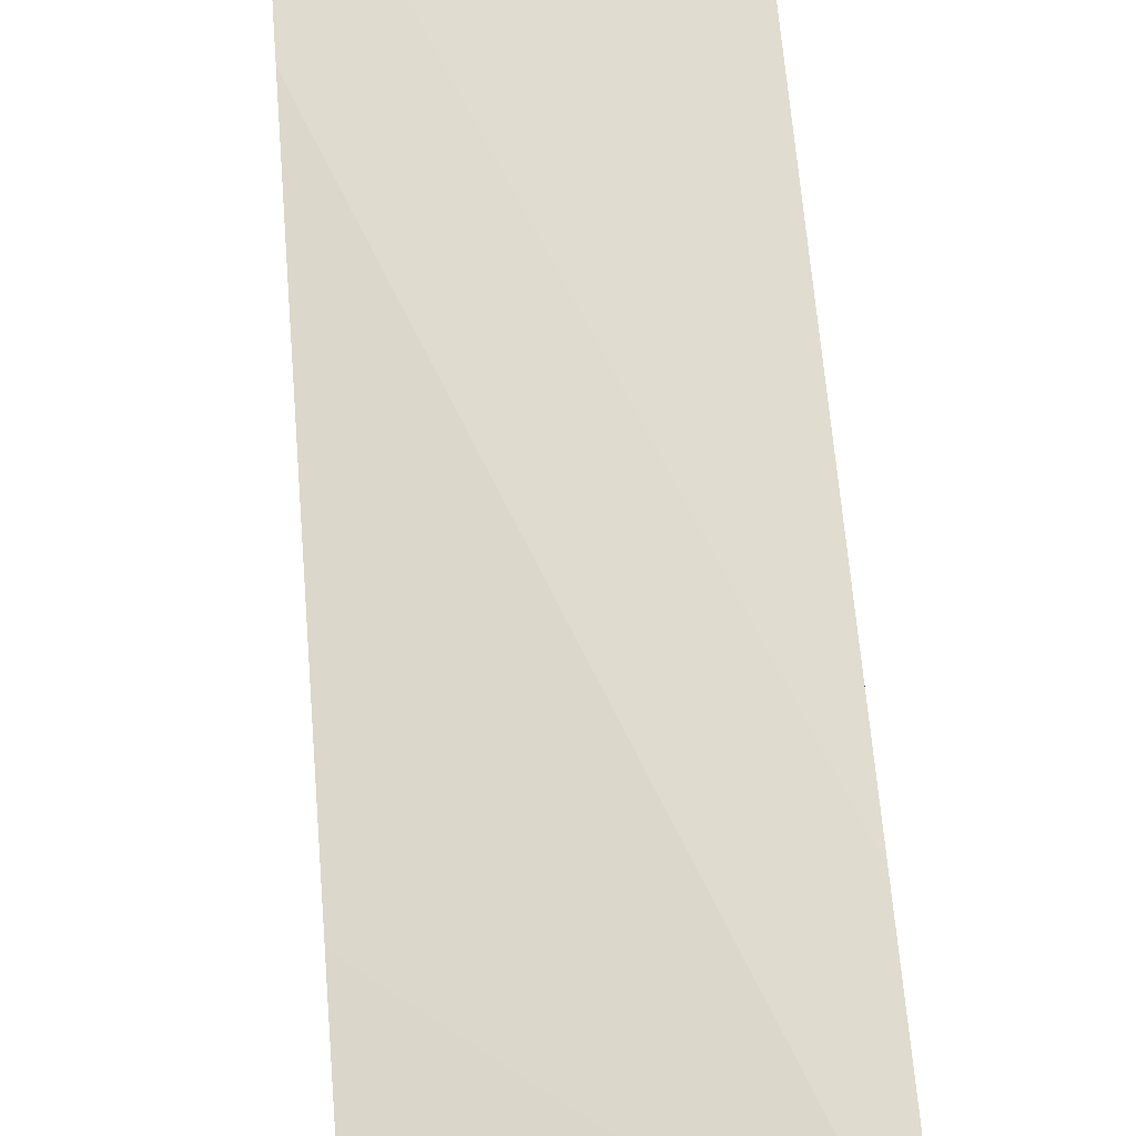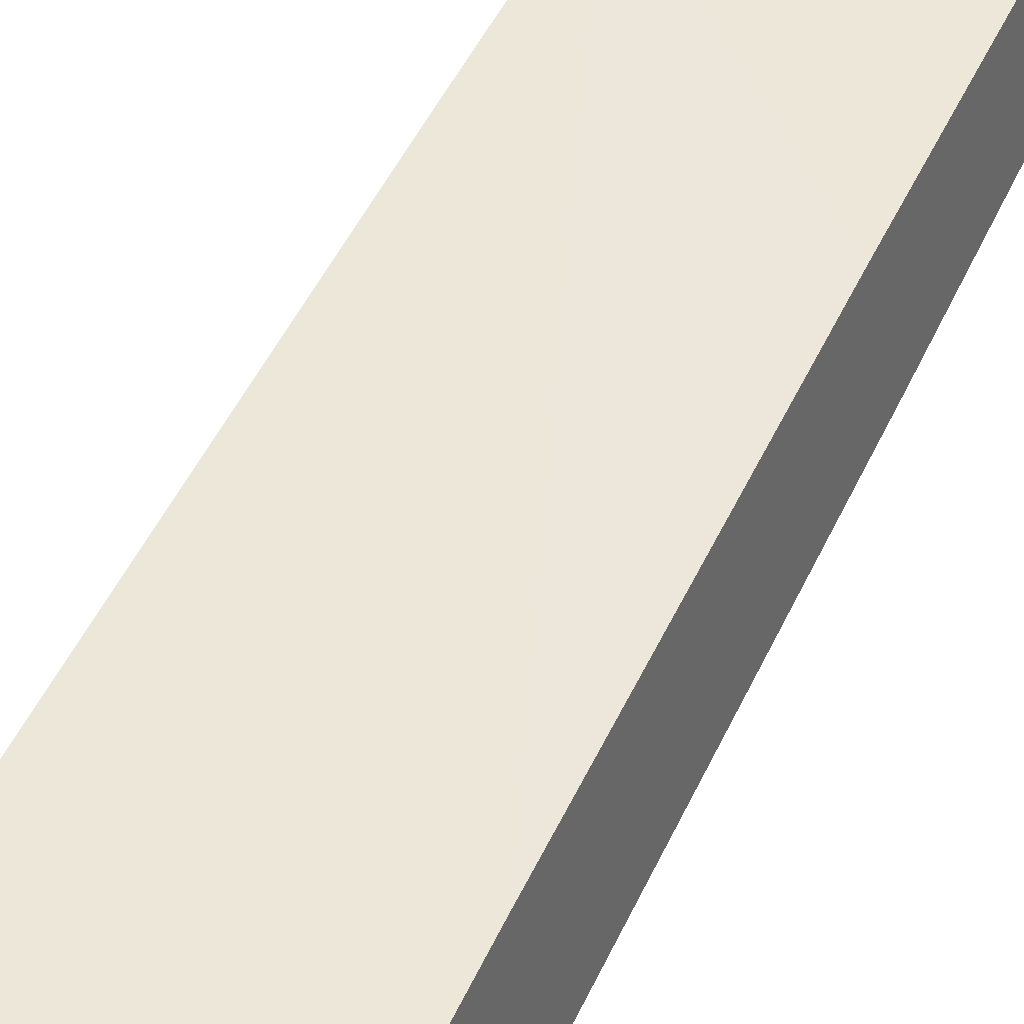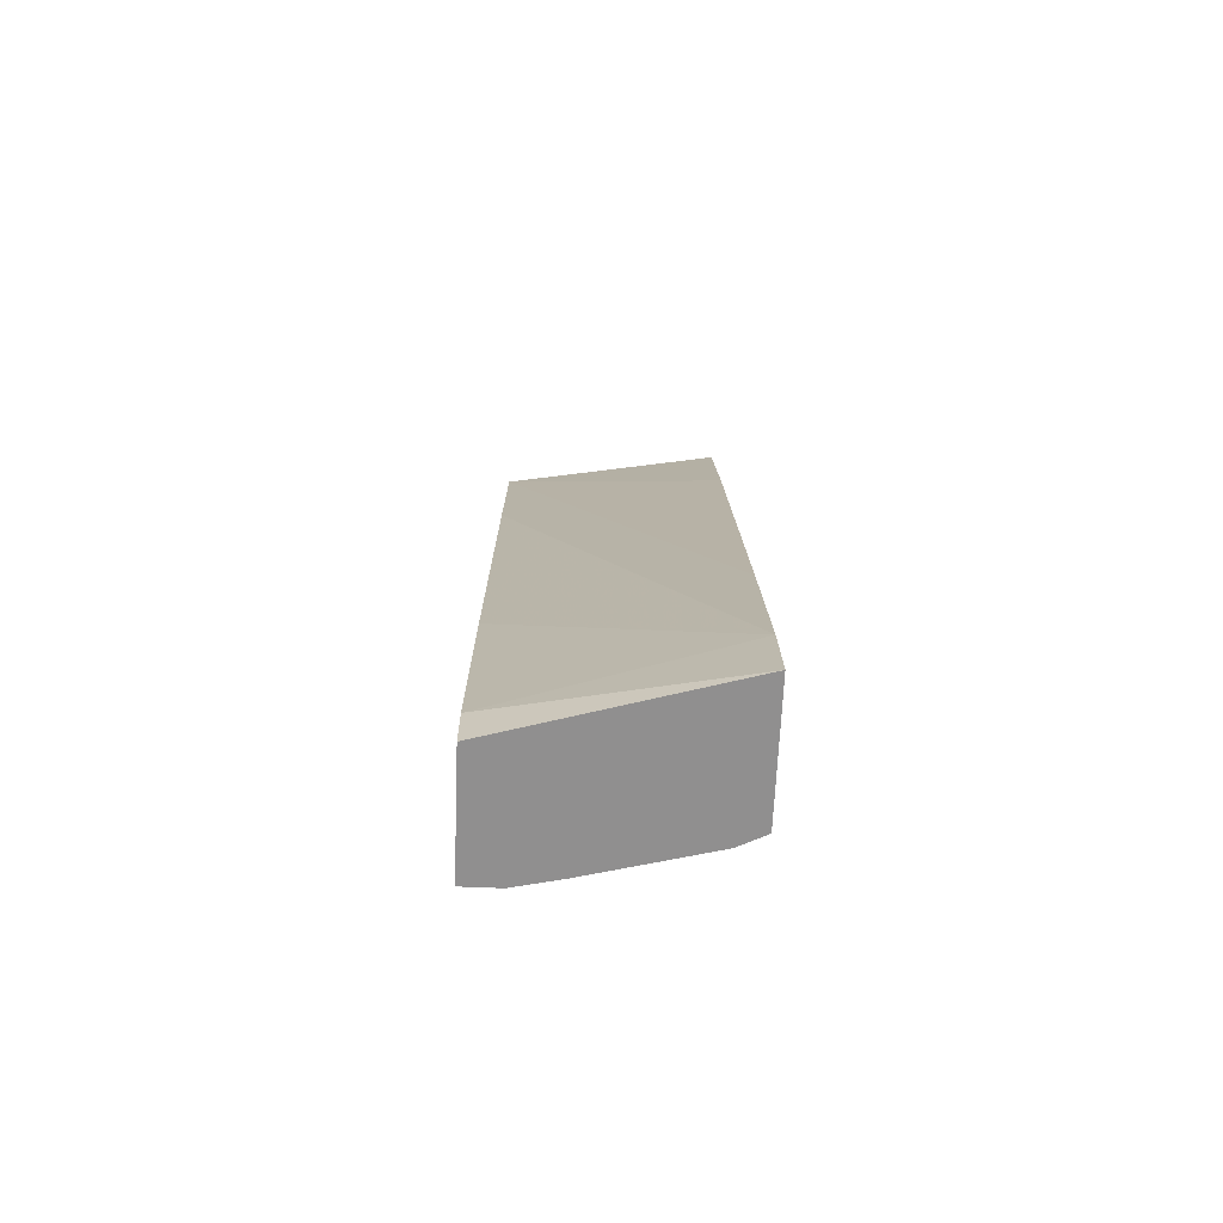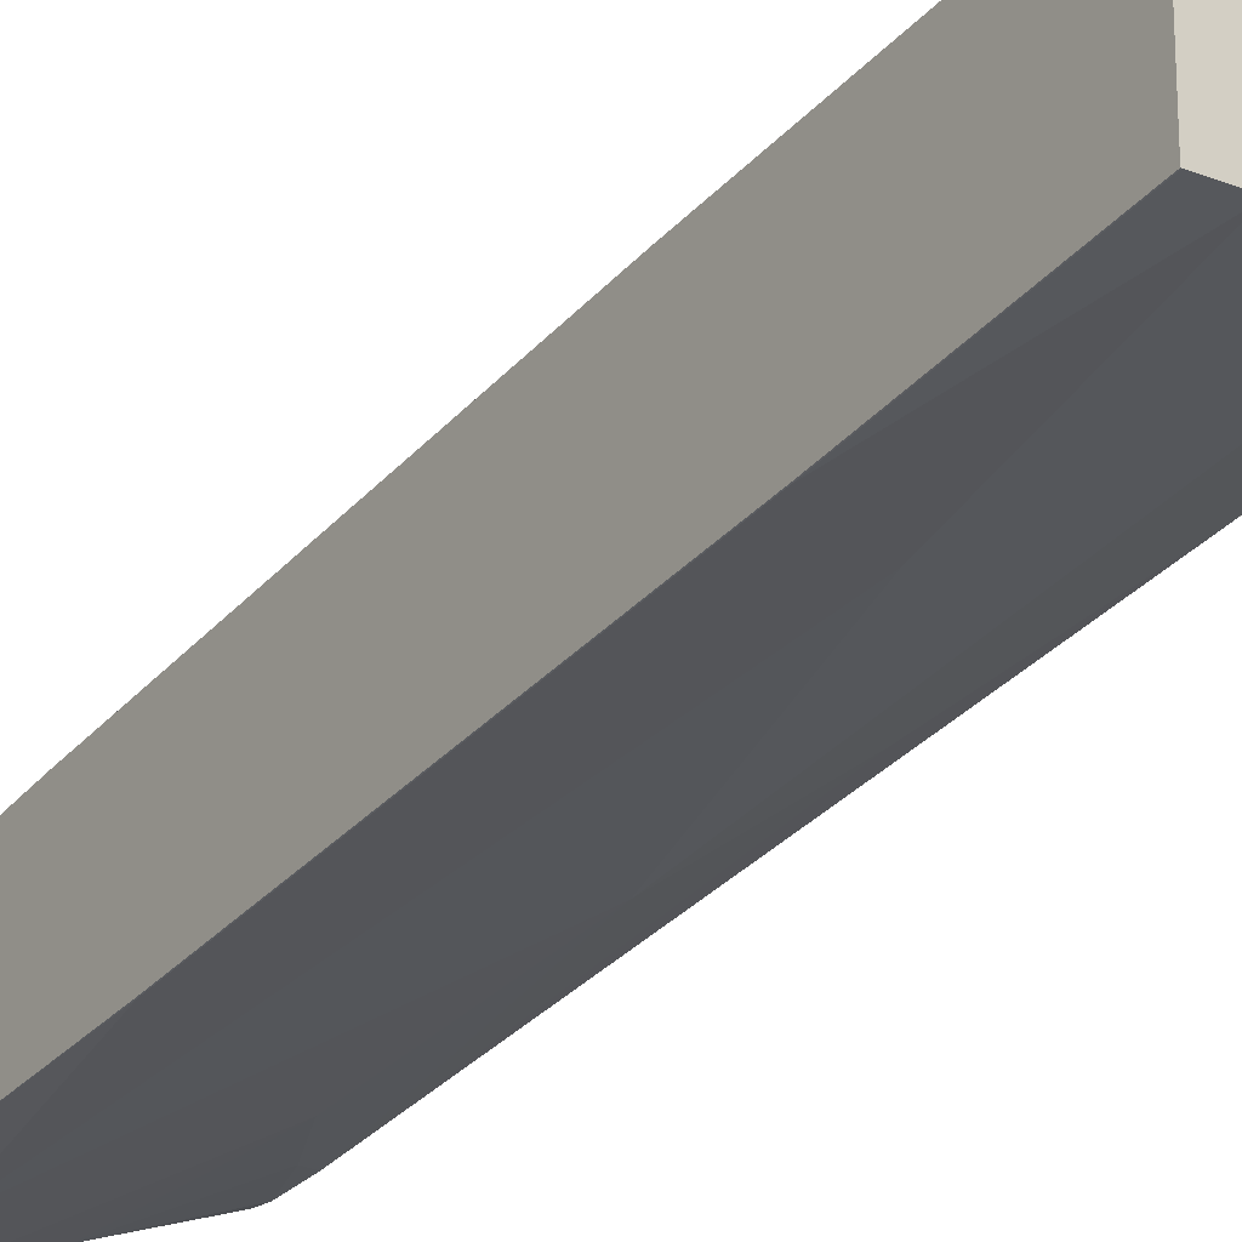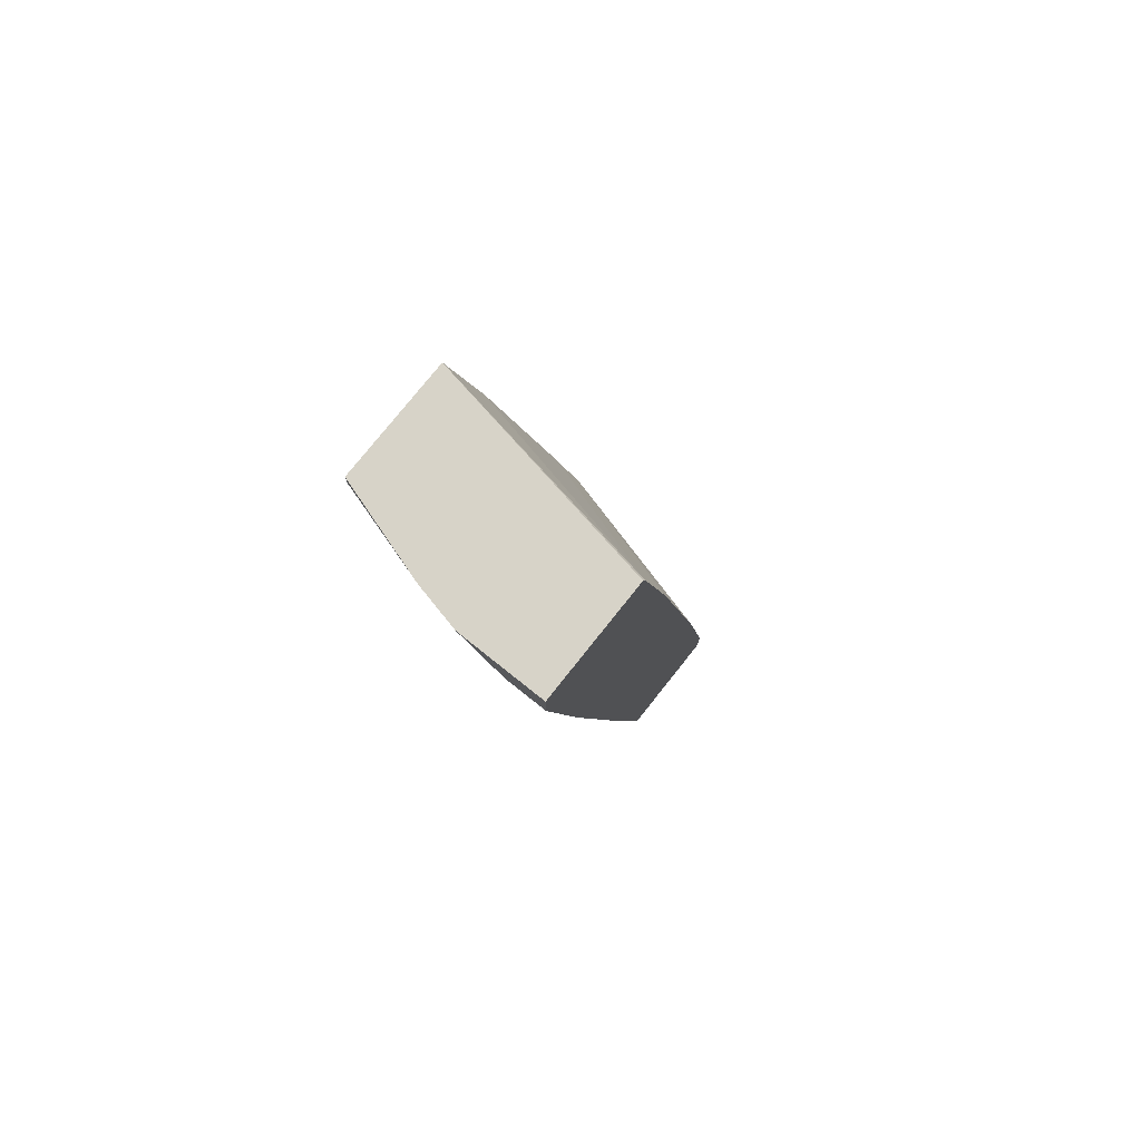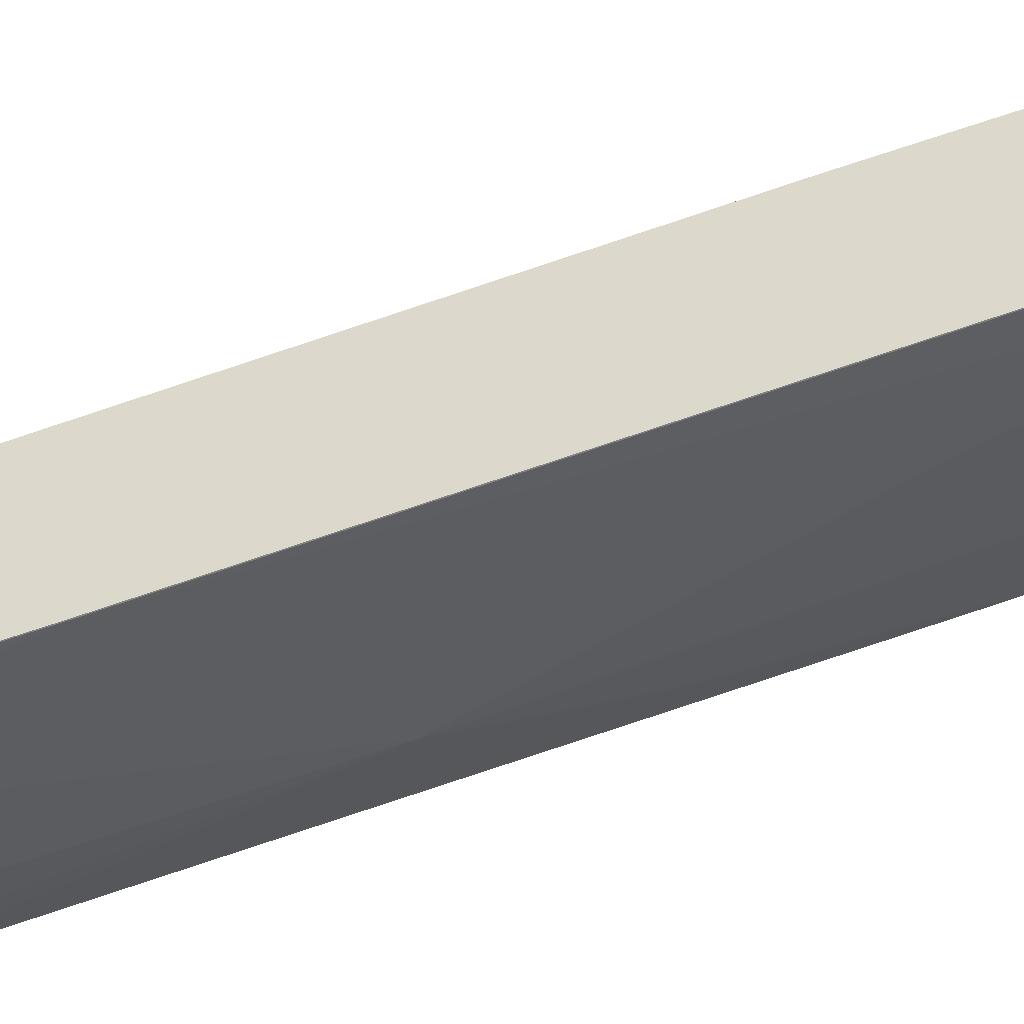
<metadata>
{"format":"obj","ext":"obj","renderer":"f3d","projection":"perspective","resolution":1024,"background":"white","views":[{"elev":70.2,"azim":-4.5,"up":"+Z"},{"elev":34.4,"azim":-156.2,"up":"+Z"},{"elev":-65.4,"azim":-2.4,"up":"+Y"},{"elev":-20.3,"azim":-35.3,"up":"+Z"},{"elev":77.1,"azim":-141.5,"up":"+Y"},{"elev":-45.1,"azim":-74.8,"up":"+Z"}]}
</metadata>
<code>
v 0.1794 -0.5402 -0.2952
v -0.0005431 -0.5054 -0.3475
v -0.0005431 -0.5375 -0.3475
v -0.0005079 -0.5402 -0.3475
v 0.1794 -0.5402 -0.3991
v 0.1794 -0.4738 -0.3052
v -0.0005431 -0.3158 -0.3791
v -0.0005431 -0.5402 -0.3518
v 0.1773 -0.5402 -0.4004
v 0.1794 -0.5179 -0.4059
v 0.1794 -0.3158 -0.3367
v -0.0005431 0.03153 -0.4422
v -0.0005431 -0.5402 -0.4421
v 0.1583 -0.5402 -0.4098
v 0.1794 -0.3599 -0.4374
v 0.1263 -0.1264 -0.5054
v 0.1794 0.05417 -0.4129
v -0.0005431 0.1895 -0.4738
v -4.986e-05 -0.5402 -0.4422
v -0.0005431 -0.3789 -0.4737
v 2.99e-06 -0.379 -0.4738
v 0.06395 -0.5402 -0.4343
v 0.1303 -0.4738 -0.4343
v 0.1263 -0.4422 -0.4422
v 0.1263 -0.2843 -0.4738
v 0.1619 -0.2527 -0.4659
v 0.1579 -0.221 -0.4738
v 0.1794 0.1454 -0.5322
v 0.03159 0.1579 -0.5686
v 0.06318 0.1895 -0.5686
v 0.1263 0.06315 -0.537
v 0.1579 0.1263 -0.537
v 0.06318 -0.3474 -0.4738
v 0.1794 0.08334 -0.4195
v 0.1794 0.1939 -0.4444
v 0.003861 0.1939 -0.4749
v -0.0005431 0.1939 -0.4757
v 0.02842 -0.5402 -0.4422
v -0.0005431 -0.03149 -0.5369
v 2.99e-06 -0.03163 -0.537
v 0.032 -0.5402 -0.4414
v 0.1794 0.1794 -0.537
v -0.0005431 0.1579 -0.5686
v 0.06758 0.1939 -0.5686
v 0.09815 0.1939 -0.5618
v 0.1031 0.1939 -0.5606
v 0.1794 0.1939 -0.537
v -0.0005431 0.1939 -0.5686
f 18 34 35
f 21 40 38
f 20 40 21
f 20 39 40
f 19 21 38
f 18 36 37
f 22 41 23
f 18 35 36
f 17 34 18
f 16 32 28
f 16 25 33
f 16 27 26
f 16 28 27
f 16 31 32
f 16 29 30
f 15 27 28
f 15 26 27
f 15 16 26
f 23 41 24
f 16 33 29
f 24 41 38
f 42 46 47
f 25 38 33
f 14 25 16
f 39 43 40
f 35 37 36
f 35 48 37
f 35 44 48
f 35 45 44
f 35 46 45
f 35 47 46
f 32 46 42
f 24 38 25
f 31 46 32
f 31 44 45
f 30 44 31
f 29 40 43
f 29 38 40
f 29 33 38
f 29 44 30
f 29 48 44
f 29 43 48
f 28 32 42
f 31 45 46
f 14 24 25
f 16 30 31
f 14 22 23
f 1 17 11
f 1 34 17
f 1 35 34
f 1 47 35
f 1 42 47
f 1 28 42
f 1 15 28
f 1 10 15
f 1 5 10
f 1 11 6
f 1 9 5
f 1 22 14
f 1 41 22
f 1 38 41
f 1 19 38
f 1 8 13
f 1 4 8
f 1 3 4
f 1 2 3
f 14 23 24
f 1 14 9
f 1 6 2
f 1 13 19
f 2 7 12
f 13 21 19
f 2 6 7
f 13 20 21
f 11 18 12
f 10 16 15
f 10 14 16
f 9 14 10
f 6 12 7
f 6 11 12
f 5 9 10
f 11 17 18
f 2 8 3
f 2 13 8
f 2 20 13
f 2 39 20
f 2 43 39
f 2 48 43
f 2 37 48
f 3 8 4
f 2 12 18
f 2 18 37

</code>
